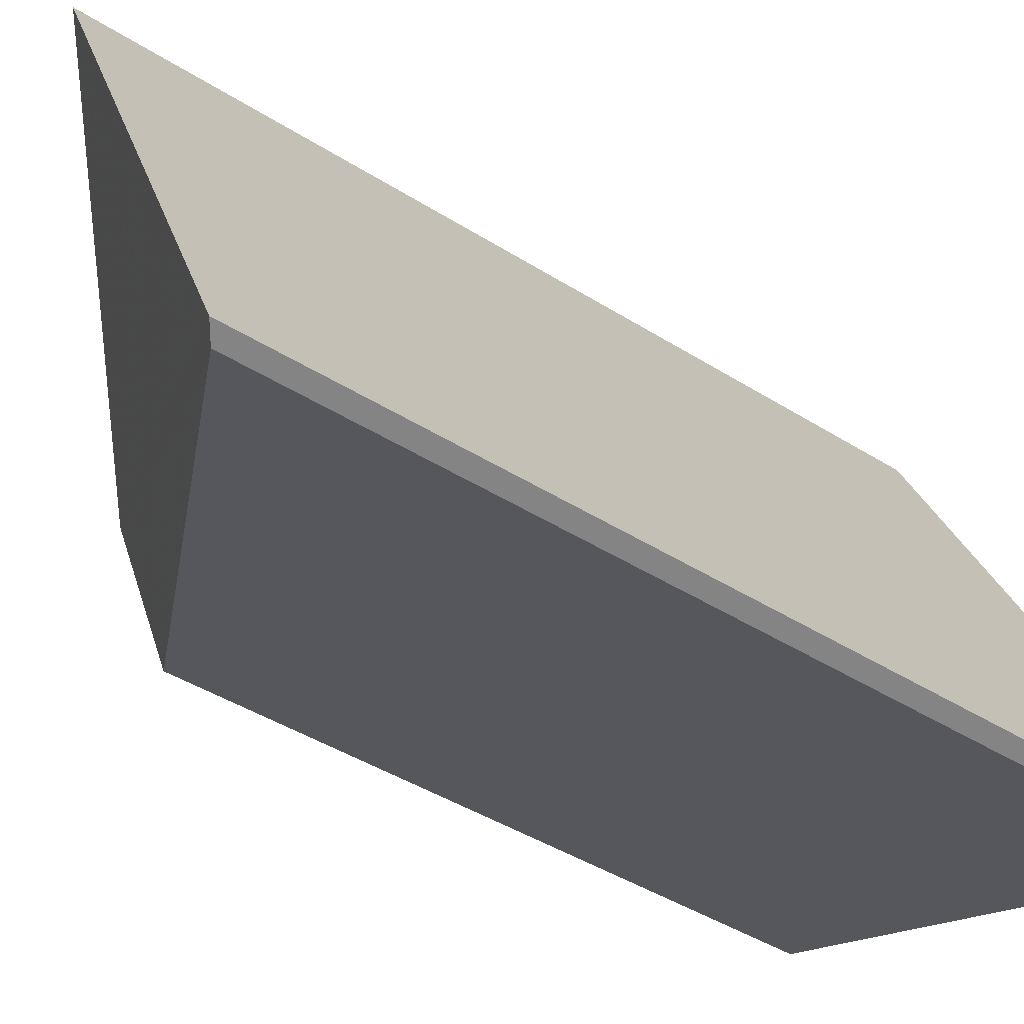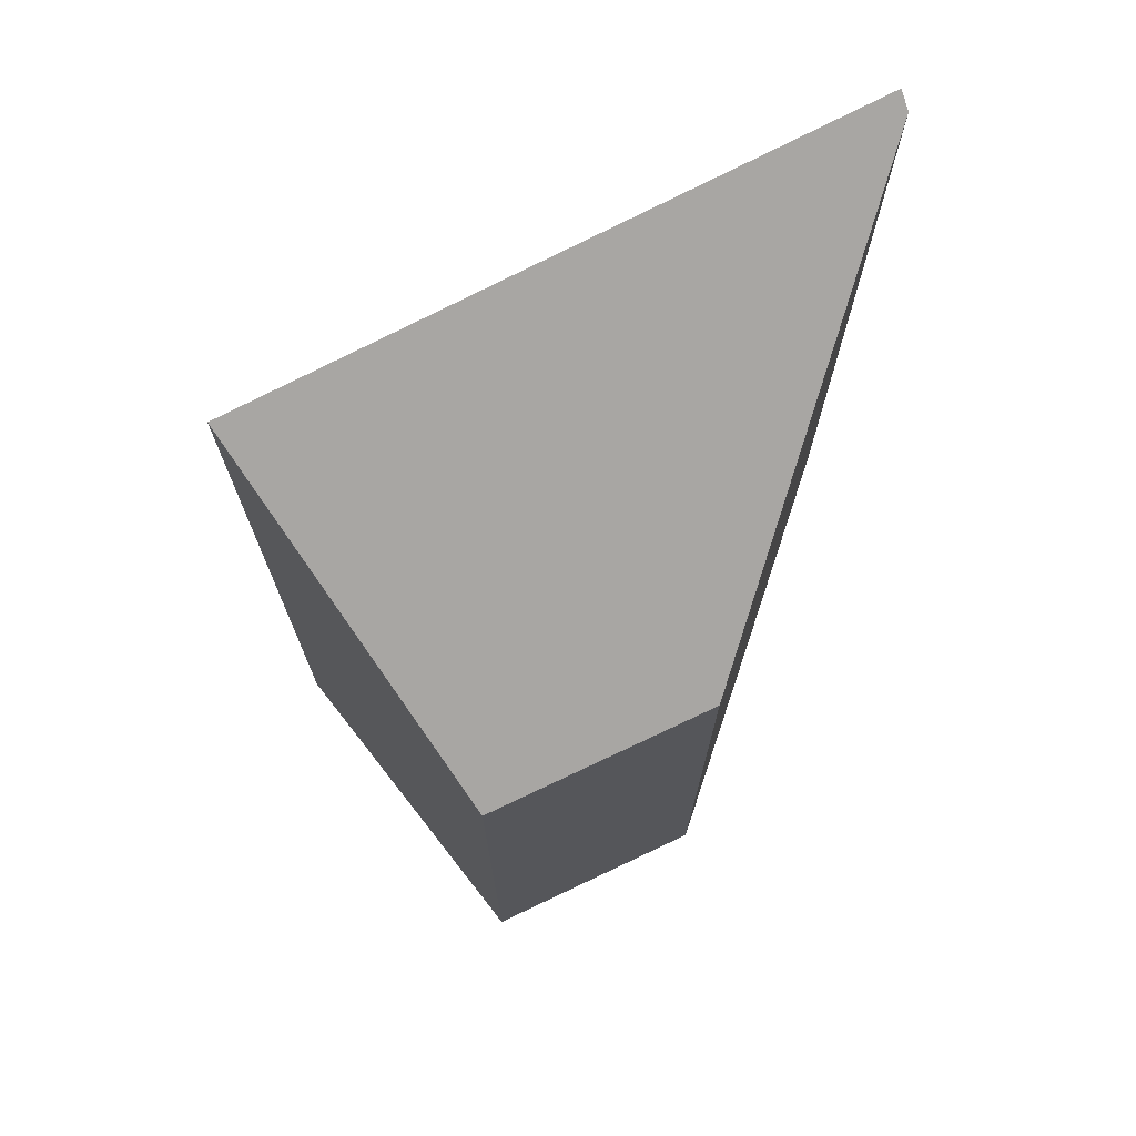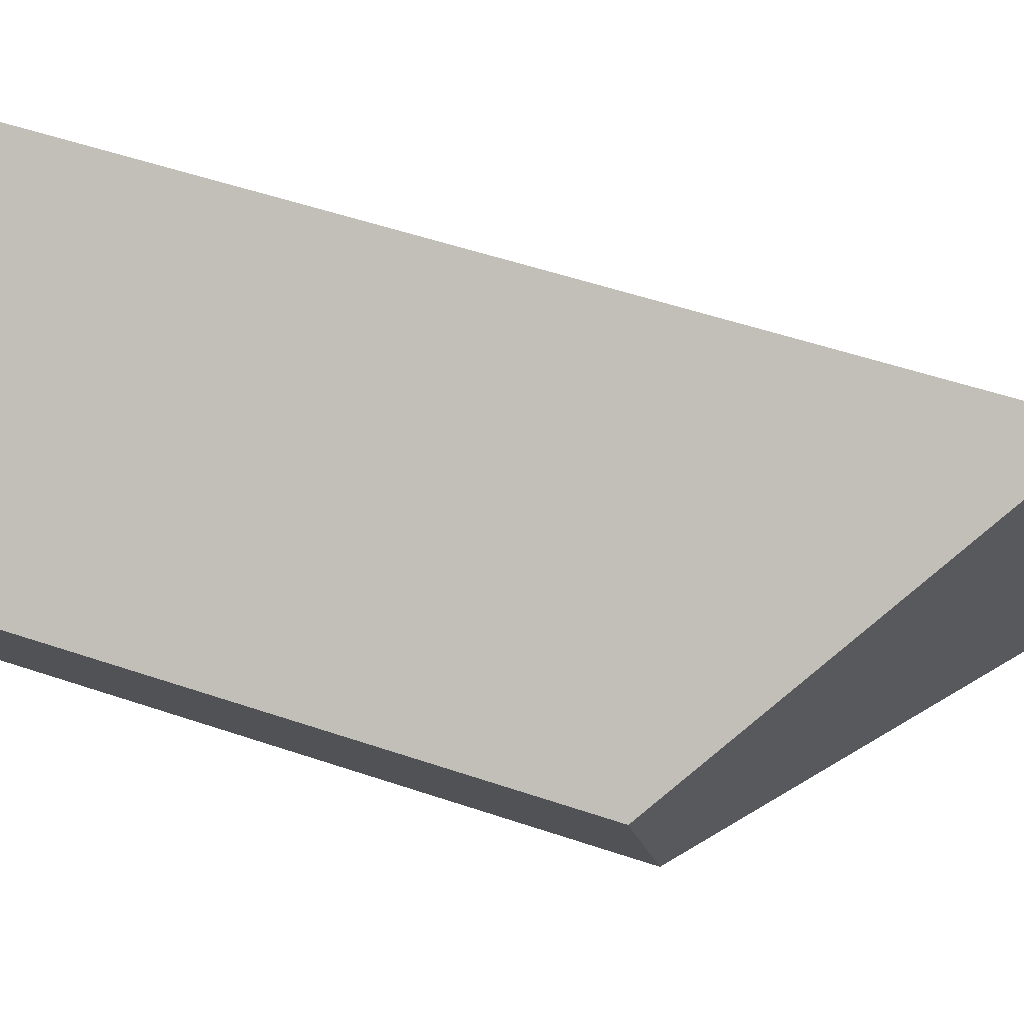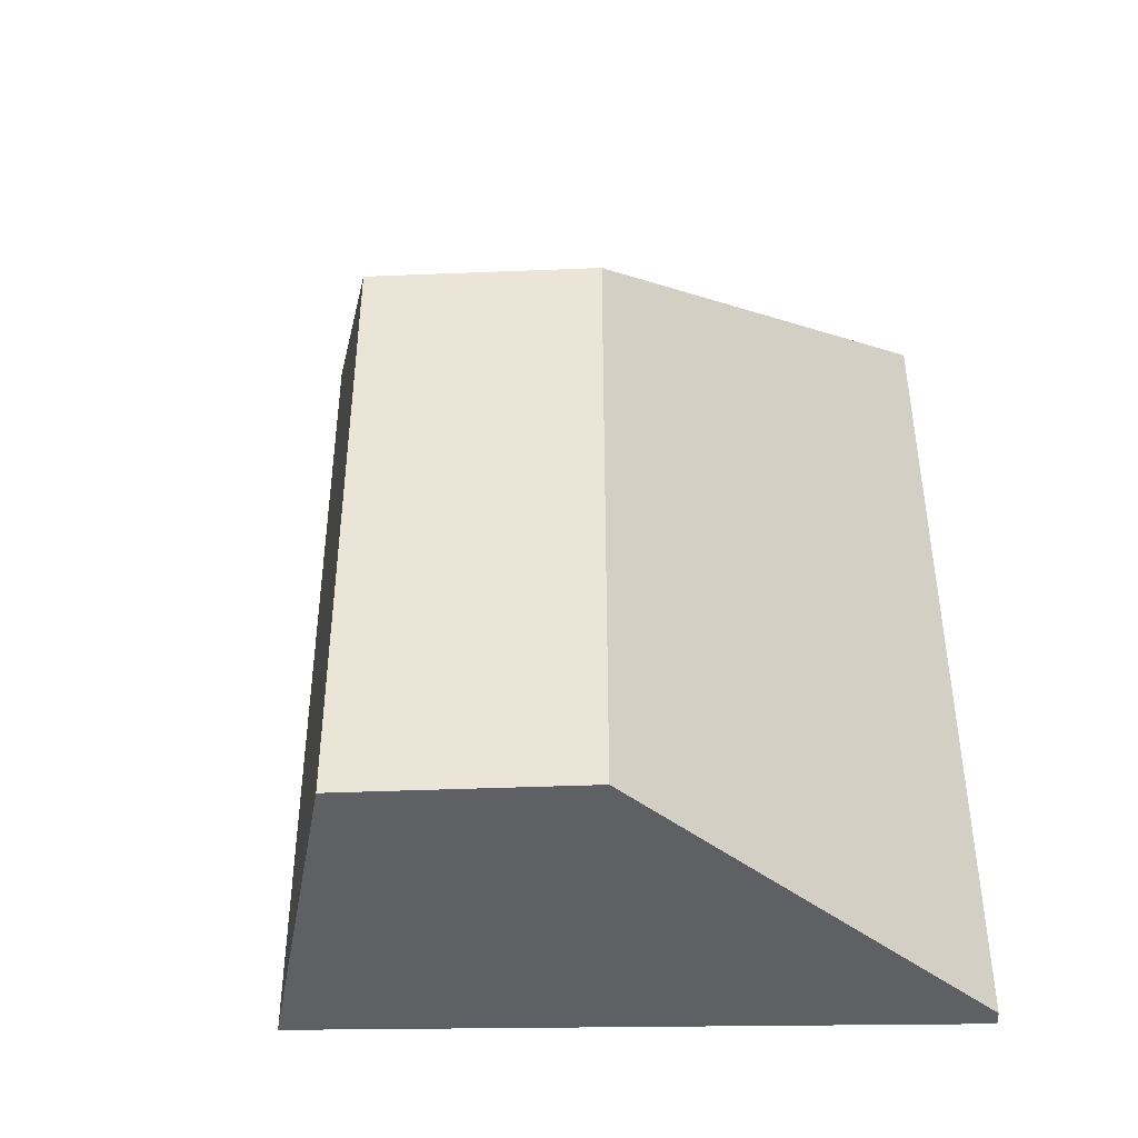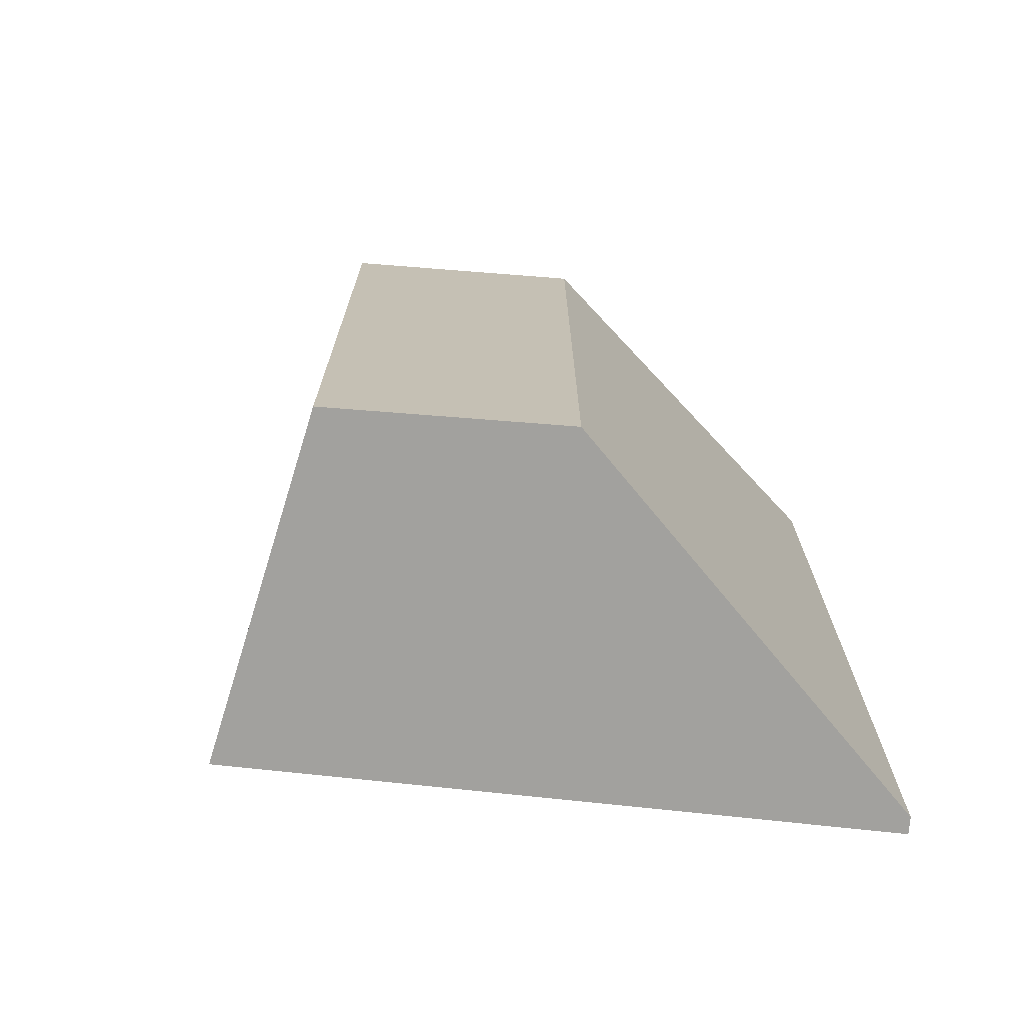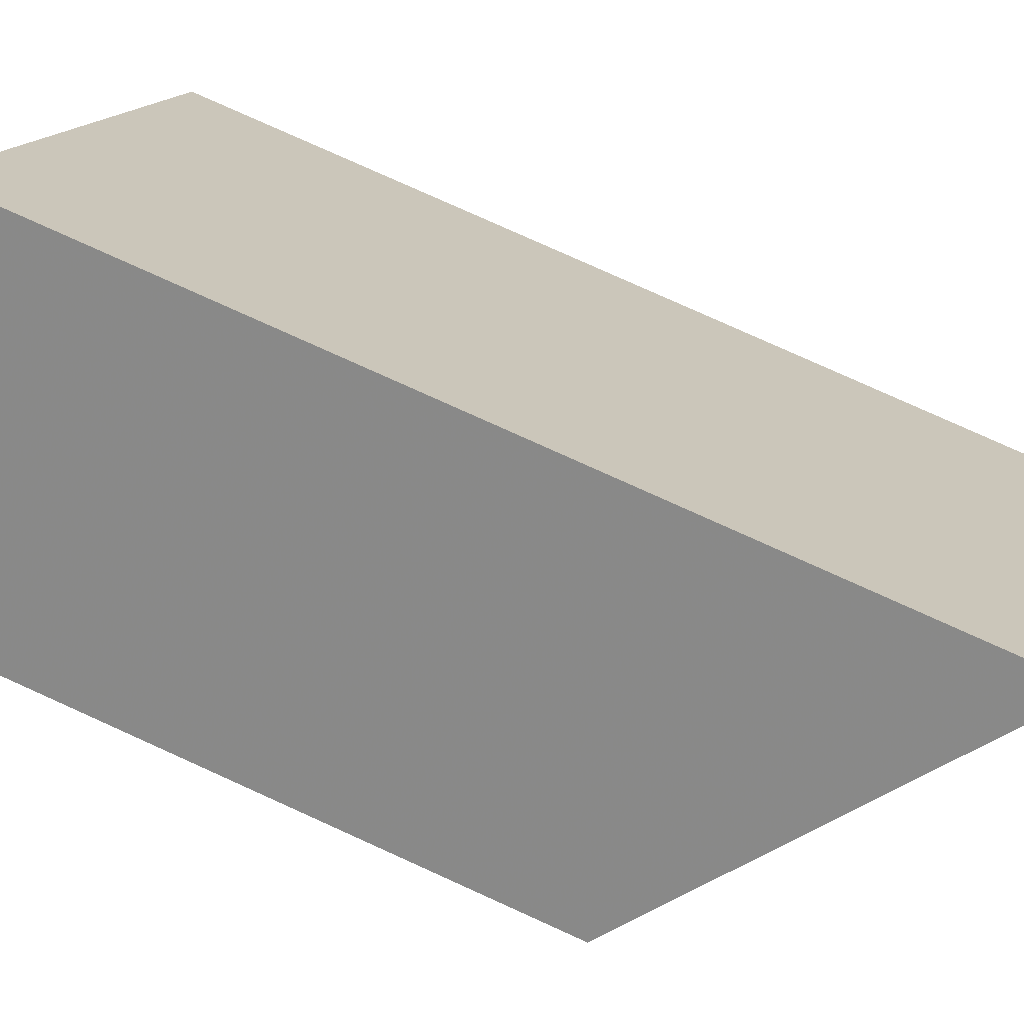
<metadata>
{"format":"obj","ext":"obj","renderer":"f3d","projection":"perspective","resolution":1024,"background":"white","views":[{"elev":-41.7,"azim":-127.6,"up":"+Z"},{"elev":73.1,"azim":89.0,"up":"+Y"},{"elev":53.0,"azim":110.0,"up":"+Z"},{"elev":-43.0,"azim":117.1,"up":"+Y"},{"elev":-72.1,"azim":109.9,"up":"+Y"},{"elev":79.0,"azim":114.3,"up":"+Z"}]}
</metadata>
<code>
v 0.4959 0.08197 -0.01054
v 0.428 0.08531 -0.1487
v 0.428 -0.1264 -0.1487
v 0.4959 -0.1264 -0.01054
v 0.428 0.08531 -0.1487
v 0.4318 0.08242 -0.1504
v 0.4318 -0.1264 -0.1504
v 0.428 -0.1264 -0.1487
v 0.4318 0.08242 -0.1504
v 0.5402 0.02442 -0.1119
v 0.5402 -0.1264 -0.1119
v 0.4318 -0.1264 -0.1504
v 0.428 -0.1264 -0.1487
v 0.4318 -0.1264 -0.1504
v 0.5402 -0.1264 -0.1119
v 0.5631 -0.1264 -0.06139
v 0.4959 -0.1264 -0.01054
v 0.5631 0.02442 -0.06139
v 0.4959 0.08197 -0.01054
v 0.4959 -0.1264 -0.01054
v 0.5631 -0.1264 -0.06139
v 0.5631 0.02442 -0.06139
v 0.5402 0.02442 -0.1119
v 0.4318 0.08242 -0.1504
v 0.428 0.08531 -0.1487
v 0.4959 0.08197 -0.01054
v 0.5402 0.02442 -0.1119
v 0.5631 0.02442 -0.06139
v 0.5631 -0.1264 -0.06139
v 0.5402 -0.1264 -0.1119
f 1 2 3
f 1 3 4
f 5 6 7
f 5 7 8
f 9 10 11
f 9 11 12
f 13 14 15
f 13 15 16
f 13 16 17
f 18 19 20
f 18 20 21
f 22 23 24
f 22 24 25
f 22 25 26
f 27 28 29
f 27 29 30

</code>
